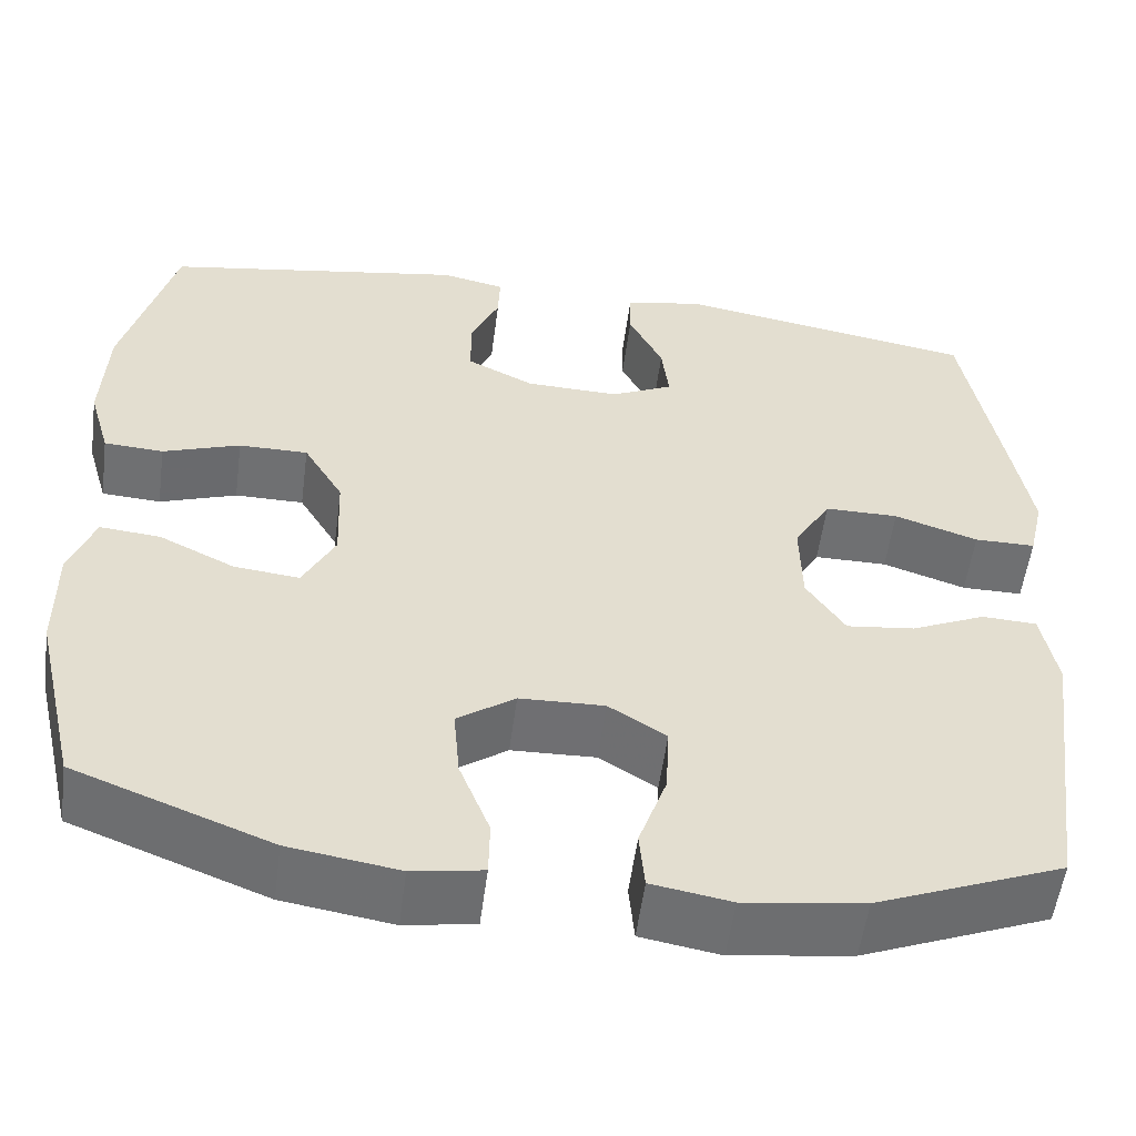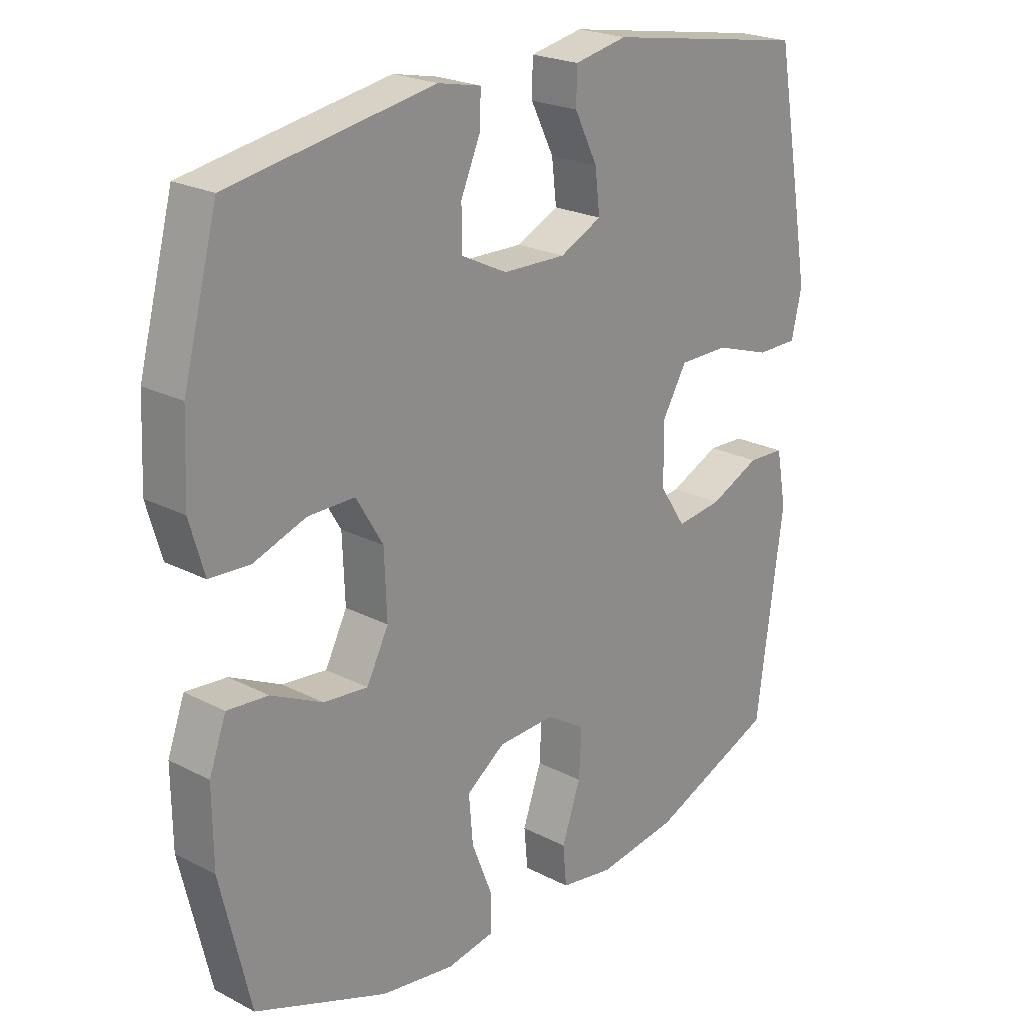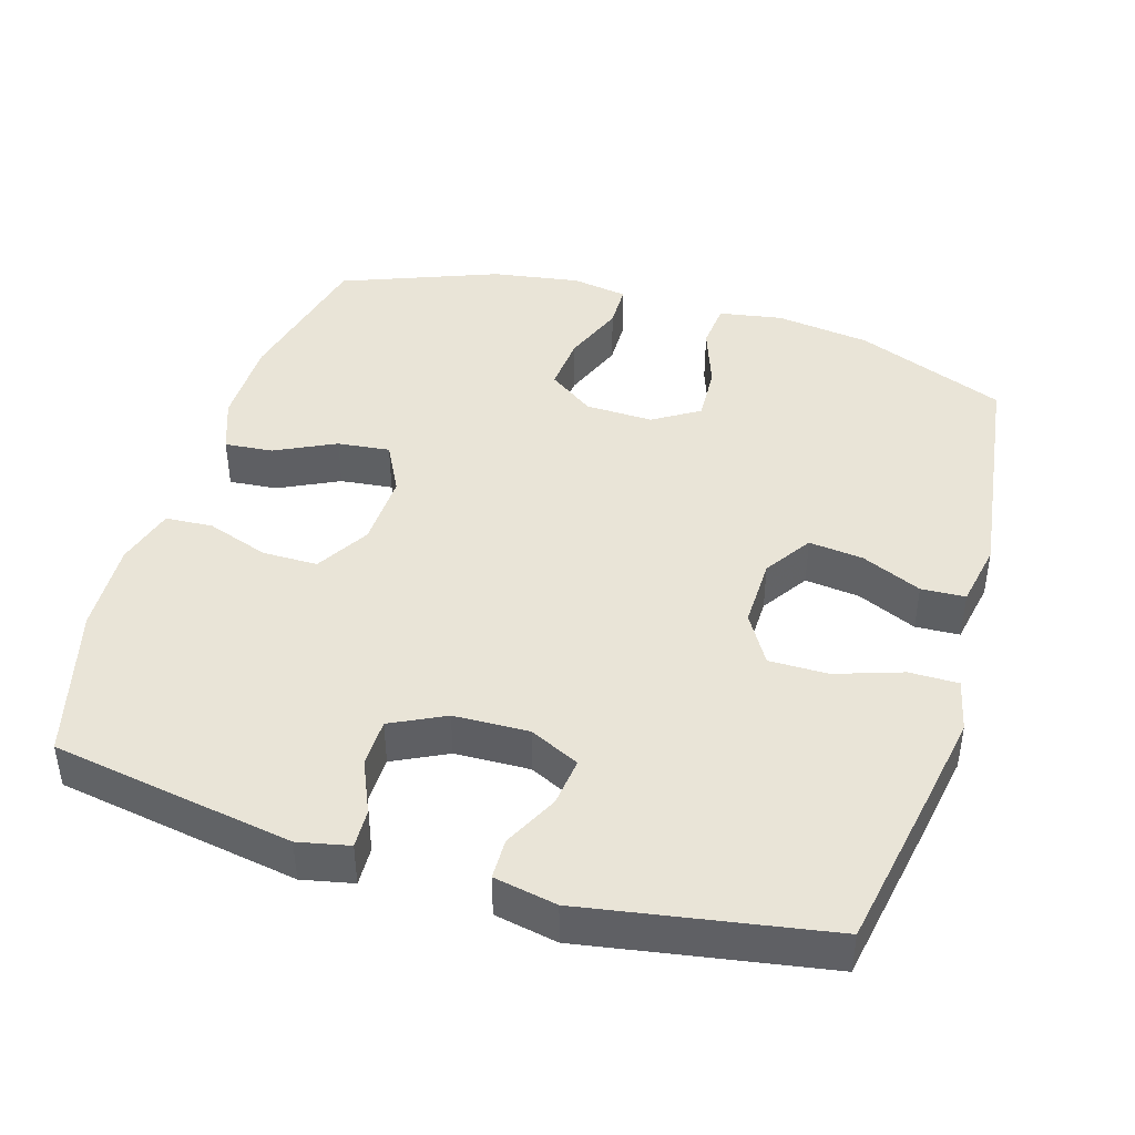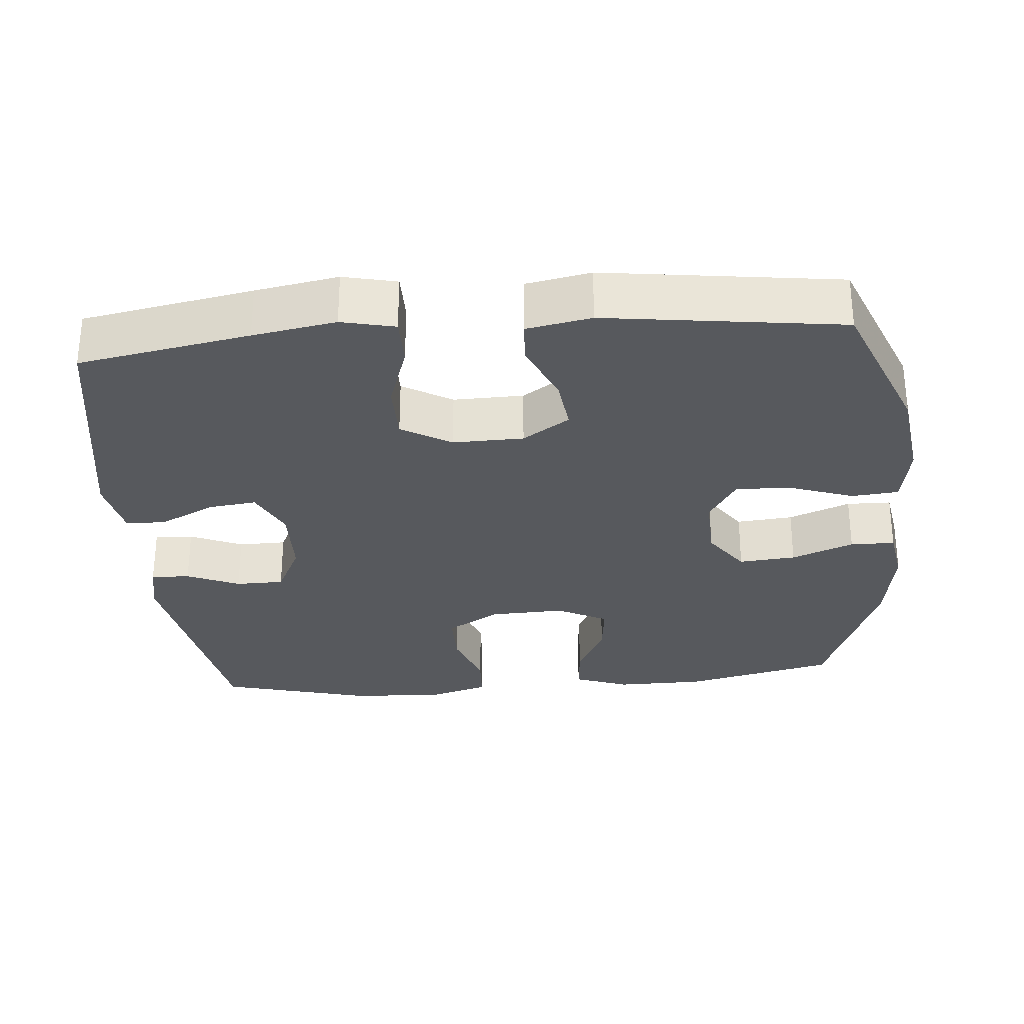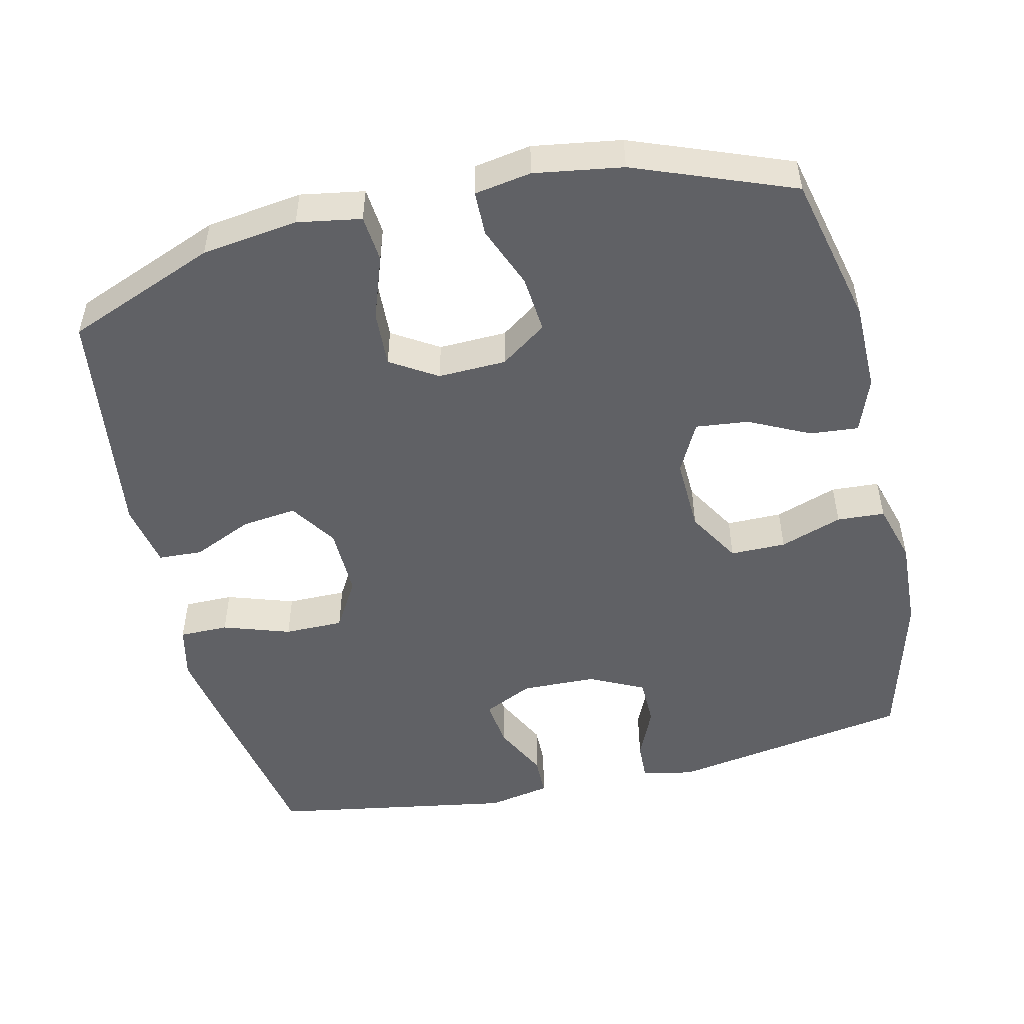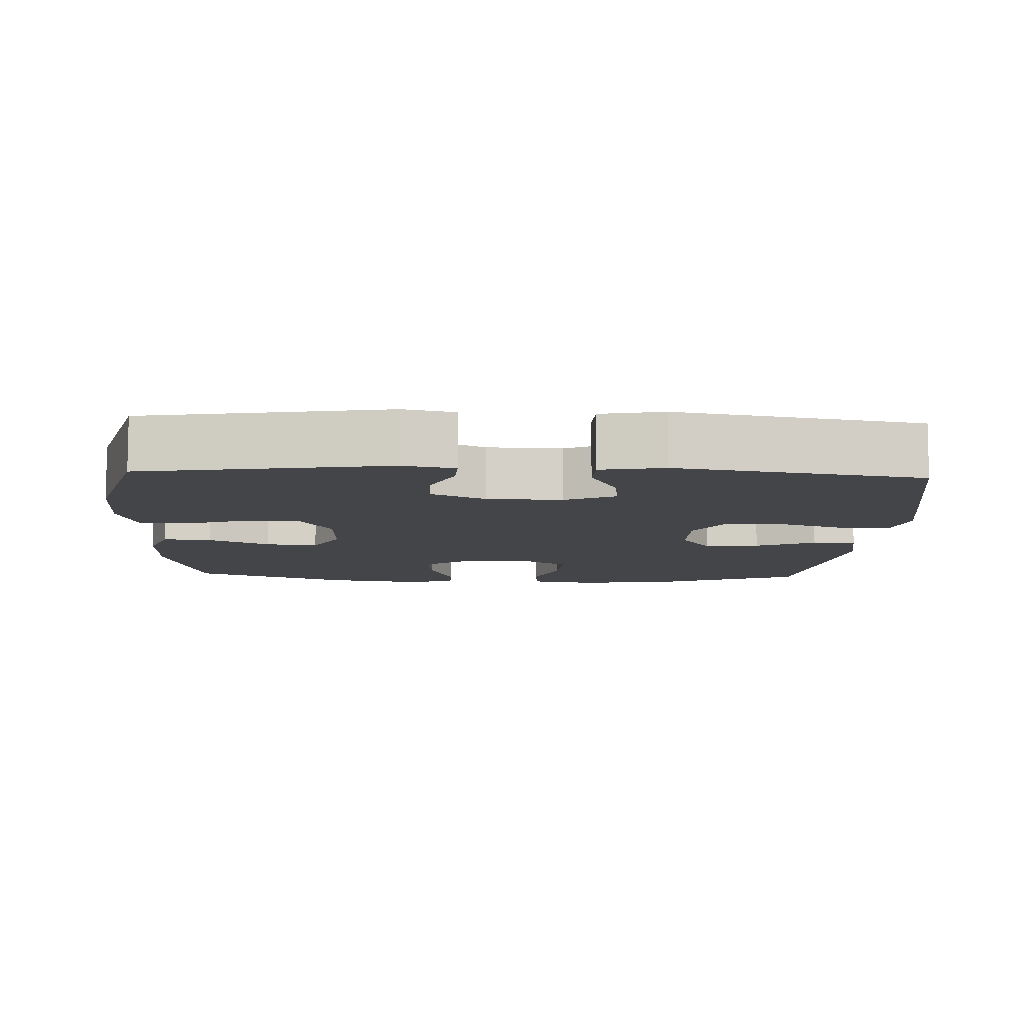
<metadata>
{"format":"obj","ext":"obj","renderer":"f3d","projection":"perspective","resolution":1024,"background":"white","views":[{"elev":-54.8,"azim":-7.5,"up":"+Z"},{"elev":22.7,"azim":-48.4,"up":"+Z"},{"elev":43.3,"azim":16.7,"up":"+Y"},{"elev":-29.6,"azim":95.0,"up":"+Y"},{"elev":-50.2,"azim":-166.9,"up":"+Y"},{"elev":-8.9,"azim":-2.7,"up":"+Y"}]}
</metadata>
<code>
v 0.5 0.07 -0.5
v 0.292 0.07 -0.583
v 0.159 0.07 -0.601
v 0.071 0.07 -0.586
v 0.065 0.07 -0.521
v 0.096 0.07 -0.433
v 0.1 0.07 -0.355
v 0.036 0.07 -0.315
v -0.058 0.07 -0.318
v -0.122 0.07 -0.363
v -0.115 0.07 -0.442
v -0.081 0.07 -0.528
v -0.082 0.07 -0.59
v -0.16 0.07 -0.603
v -0.282 0.07 -0.584
v -0.5 0.07 -0.5
v -0.549 0.07 -0.29
v -0.55 0.07 -0.167
v -0.522 0.07 -0.091
v -0.455 0.07 -0.097
v -0.371 0.07 -0.138
v -0.298 0.07 -0.146
v -0.262 0.07 -0.076
v -0.266 0.07 0.028
v -0.31 0.07 0.102
v -0.387 0.07 0.102
v -0.473 0.07 0.072
v -0.539 0.07 0.076
v -0.563 0.07 0.159
v -0.557 0.07 0.287
v -0.5 0.07 0.5
v -0.164 0.07 0.557
v -0.093 0.07 0.542
v -0.095 0.07 0.488
v -0.127 0.07 0.415
v -0.126 0.07 0.348
v -0.051 0.07 0.311
v 0.053 0.07 0.308
v 0.122 0.07 0.341
v 0.114 0.07 0.408
v 0.076 0.07 0.484
v 0.077 0.07 0.54
v 0.164 0.07 0.557
v 0.5 0.07 0.5
v 0.543 0.07 0.263
v 0.563 0.07 0.148
v 0.546 0.07 0.074
v 0.478 0.07 0.074
v 0.385 0.07 0.105
v 0.303 0.07 0.105
v 0.262 0.07 0.036
v 0.264 0.07 -0.062
v 0.307 0.07 -0.127
v 0.383 0.07 -0.118
v 0.466 0.07 -0.081
v 0.527 0.07 -0.084
v 0.544 0.07 -0.174
v 0.5 0 -0.5
v 0.292 0 -0.583
v 0.159 0 -0.601
v 0.071 0 -0.586
v 0.065 0 -0.521
v 0.096 0 -0.433
v 0.1 0 -0.355
v 0.036 0 -0.315
v -0.058 0 -0.318
v -0.122 0 -0.363
v -0.115 0 -0.442
v -0.081 0 -0.528
v -0.082 0 -0.59
v -0.16 0 -0.603
v -0.282 0 -0.584
v -0.5 0 -0.5
v -0.549 0 -0.29
v -0.55 0 -0.167
v -0.522 0 -0.091
v -0.455 0 -0.097
v -0.371 0 -0.138
v -0.298 0 -0.146
v -0.262 0 -0.076
v -0.266 0 0.028
v -0.31 0 0.102
v -0.387 0 0.102
v -0.473 0 0.072
v -0.539 0 0.076
v -0.563 0 0.159
v -0.557 0 0.287
v -0.5 0 0.5
v -0.164 0 0.557
v -0.093 0 0.542
v -0.095 0 0.488
v -0.127 0 0.415
v -0.126 0 0.348
v -0.051 0 0.311
v 0.053 0 0.308
v 0.122 0 0.341
v 0.114 0 0.408
v 0.076 0 0.484
v 0.077 0 0.54
v 0.164 0 0.557
v 0.5 0 0.5
v 0.543 0 0.263
v 0.563 0 0.148
v 0.546 0 0.074
v 0.478 0 0.074
v 0.385 0 0.105
v 0.303 0 0.105
v 0.262 0 0.036
v 0.264 0 -0.062
v 0.307 0 -0.127
v 0.383 0 -0.118
v 0.466 0 -0.081
v 0.527 0 -0.084
v 0.544 0 -0.174
f 4 5 6
f 3 4 6
f 2 3 6
f 1 2 6
f 57 1 6
f 56 57 6
f 55 56 6
f 54 55 6
f 53 54 6 7
f 52 53 7 8
f 51 52 8 9
f 50 51 9 10
f 47 48 49
f 46 47 49
f 45 46 49
f 44 45 49
f 43 44 49
f 42 43 49
f 41 42 49
f 40 41 49
f 39 40 49 50
f 38 39 50 10
f 33 34 35
f 32 33 35
f 31 32 35
f 30 31 35
f 29 30 35
f 28 29 35
f 27 28 35
f 26 27 35
f 25 26 35 36
f 24 25 36 37
f 19 20 21
f 18 19 21
f 17 18 21
f 16 17 21
f 15 16 21
f 14 15 21
f 13 14 21
f 12 13 21
f 11 12 21
f 10 11 21 22
f 37 38 10
f 24 37 10
f 23 24 10
f 10 22 23
f 63 62 61
f 63 61 60
f 63 60 59
f 63 59 58
f 63 58 114
f 63 114 113
f 63 113 112
f 63 112 111
f 64 63 111 110
f 65 64 110 109
f 66 65 109 108
f 67 66 108 107
f 106 105 104
f 106 104 103
f 106 103 102
f 106 102 101
f 106 101 100
f 106 100 99
f 106 99 98
f 106 98 97
f 107 106 97 96
f 67 107 96 95
f 92 91 90
f 92 90 89
f 92 89 88
f 92 88 87
f 92 87 86
f 92 86 85
f 92 85 84
f 92 84 83
f 93 92 83 82
f 94 93 82 81
f 78 77 76
f 78 76 75
f 78 75 74
f 78 74 73
f 78 73 72
f 78 72 71
f 78 71 70
f 78 70 69
f 78 69 68
f 79 78 68 67
f 67 95 94
f 67 94 81
f 67 81 80
f 80 79 67
f 1 58 59 2
f 2 59 60 3
f 3 60 61 4
f 4 61 62 5
f 5 62 63 6
f 6 63 64 7
f 7 64 65 8
f 8 65 66 9
f 9 66 67 10
f 10 67 68 11
f 11 68 69 12
f 12 69 70 13
f 13 70 71 14
f 14 71 72 15
f 15 72 73 16
f 16 73 74 17
f 17 74 75 18
f 18 75 76 19
f 19 76 77 20
f 20 77 78 21
f 21 78 79 22
f 22 79 80 23
f 23 80 81 24
f 24 81 82 25
f 25 82 83 26
f 26 83 84 27
f 27 84 85 28
f 28 85 86 29
f 29 86 87 30
f 30 87 88 31
f 31 88 89 32
f 32 89 90 33
f 33 90 91 34
f 34 91 92 35
f 35 92 93 36
f 36 93 94 37
f 37 94 95 38
f 38 95 96 39
f 39 96 97 40
f 40 97 98 41
f 41 98 99 42
f 42 99 100 43
f 43 100 101 44
f 44 101 102 45
f 45 102 103 46
f 46 103 104 47
f 47 104 105 48
f 48 105 106 49
f 49 106 107 50
f 50 107 108 51
f 51 108 109 52
f 52 109 110 53
f 53 110 111 54
f 54 111 112 55
f 55 112 113 56
f 56 113 114 57
f 57 114 58 1

</code>
